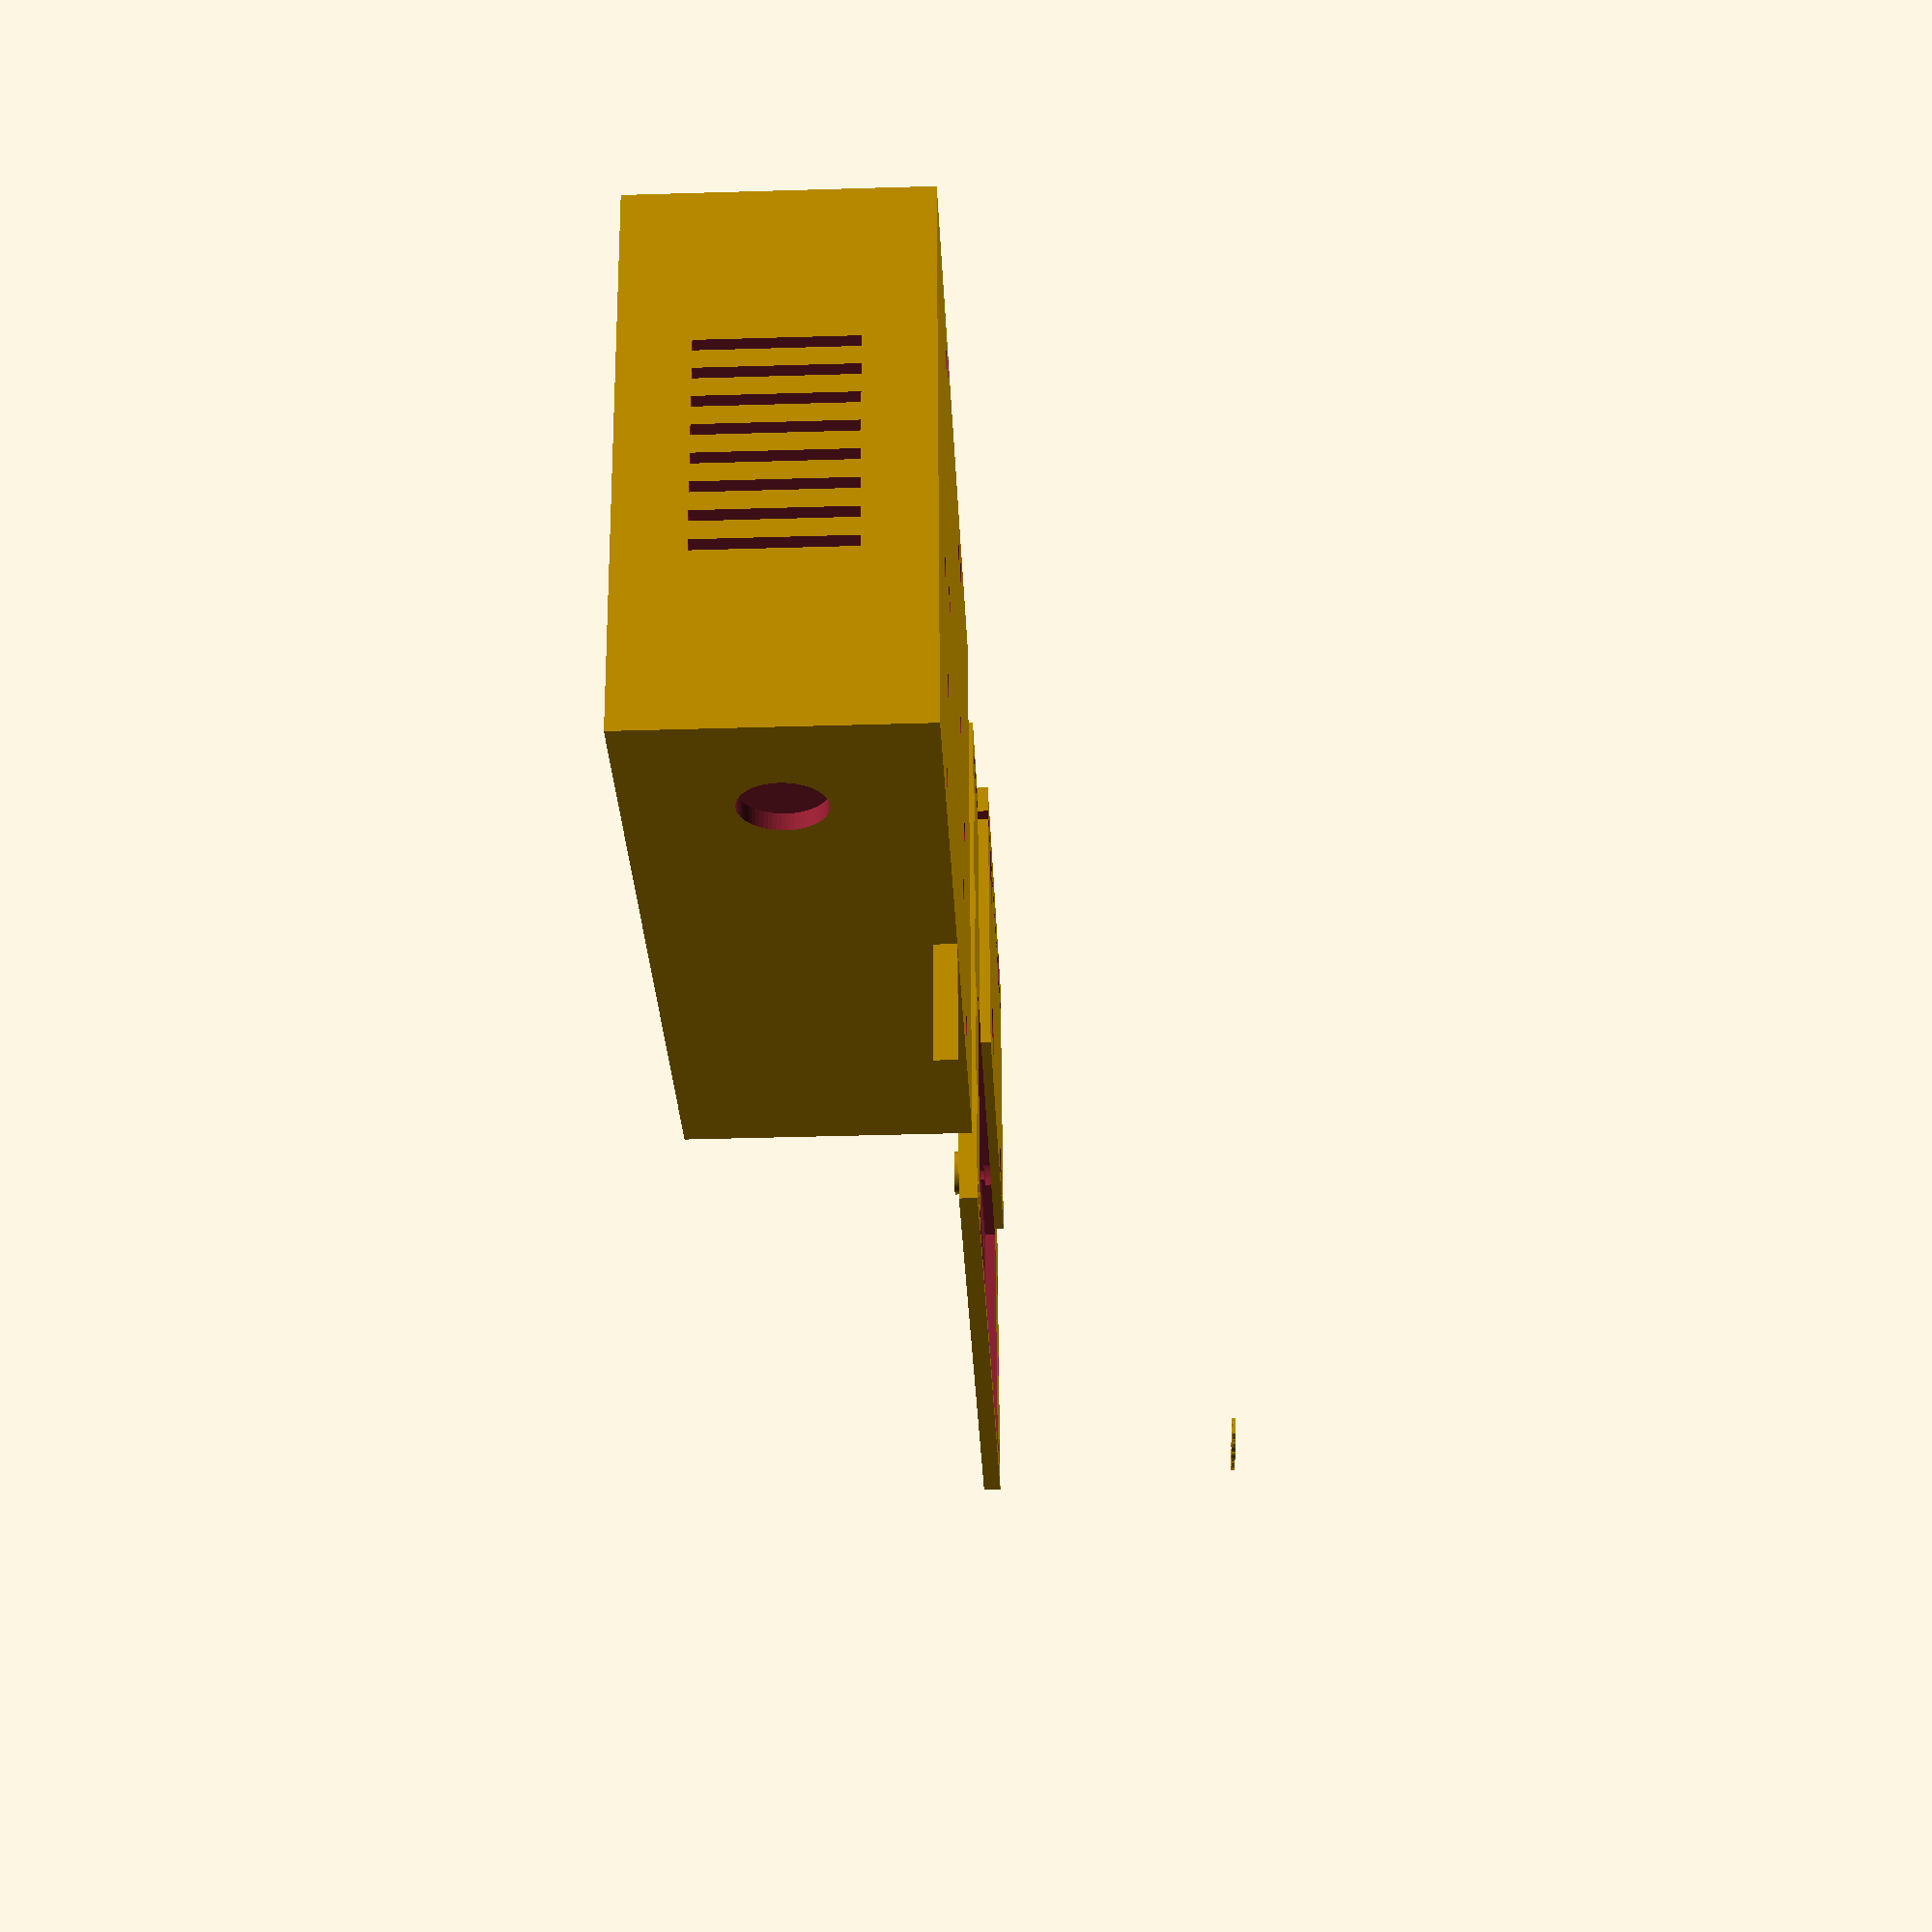
<openscad>
////////////////////////////////////////////////////////
// Carcasa ESP32 + LCD + RFID - Versión Corregida Final
// Mejoras: Agujeros RFID ajustados (59x38 mm, L/R distintos)
//         Agujeros ESP32 corregidos (top/bottom, left/right distintos)
// Autor: ChatGPT + Santiago
//////////////////////////////////////////////////////////

// === CONFIGURACIÓN GENERAL ===
$fn = 64; // Resolución global para círculos

// Modo de visualización
SHOW_BASE = true;       // Mostrar base
SHOW_LID = true;        // Mostrar tapa
SHOW_ASSEMBLED = false; // Vista ensamblada
PRINT_LAYOUT = true;    // Layout para impresión

// === DIMENSIONES PRINCIPALES ===
outer_x = 105;         // Ancho externo
outer_y = 75;          // Fondo externo
outer_z = 38;          // Altura externa
wall_thickness = 2.5;  // Grosor de paredes
lid_thickness = 2.5;   // Grosor tapa

// Tolerancias
tolerance = 0.15;
screw_clearance = 0.2;

// Espacio interior
inner_x = outer_x - 2*wall_thickness;
inner_y = outer_y - 2*wall_thickness;
inner_z = outer_z - wall_thickness;

// === PARÁMETROS ESP32 (EXPANSION BOARD MEDIDAS) ===
// Valores tomados de la imagen: top/bottom y left/right distintos
esp32_board_w = 68.6;    // ancho total PCB
esp32_board_h = 53.4;    // alto total PCB

esp32_spacing_x_top    = 52.52; // distancia entre huecos (arriba)
esp32_spacing_x_bottom = 50.81; // distancia entre huecos (abajo)
esp32_spacing_y_left   = 48.39; // distancia vertical (lado izquierdo)
esp32_spacing_y_right  = 47.96; // distancia vertical (lado derecho)

esp32_hole_d = 3.4;       // diámetro agujeros (taladro)
esp32_hole_clearance = 0.2;

esp32_offset_x = 0;       // offset general (si quieres mover la placa en X)
esp32_offset_y = -8;      // offset general (si quieres mover la placa en Y)
esp32_clearance_z = 12;

// === PARÁMETROS LCD 16x2 ===
lcd_board_w = 80;
lcd_board_h = 36;
lcd_display_w = 64.5;
lcd_display_h = 16;
lcd_bezel_margin = 2;
lcd_offset_y = 18;
lcd_pcb_thickness = 1.6;

// === PARÁMETROS RFID RC522 ===
rfid_board_w = 59;         // Ancho real
rfid_board_h = 38;         // Alto real
rfid_spacing_x_left  = 37; // Horizontal izq. (según último ajuste tuyo)
rfid_spacing_x_right = 37; // Horizontal der.
rfid_spacing_y_left  = 35; // Vertical izq.
rfid_spacing_y_right = 25; // Vertical der.
rfid_offset_y = -18;       // Posición en la tapa
rfid_frame_depth = 1.5;
rfid_antenna_clearance = 3;

// === CONECTORES Y PUERTOS ===
microusb_w = 12;
microusb_h = 8;
microusb_depth = 15;
microusb_pos_x = outer_x/2 - 18;
microusb_pos_y = -outer_y/2;

power_jack_r = 5.5;
power_jack_pos_x = -outer_x/2 + 18;
power_jack_pos_y = outer_y/2;

reset_button_r = 3;
reset_pos_x = esp32_offset_x + 20;
reset_pos_y = esp32_offset_y;

// === MONTAJE ===
standoff_r = 2.8;
standoff_h = 8;
screw_head_r = 3.5;
screw_head_h = 2.5;

lip_height = 4;
lip_thickness = 1.5;

//////////////////////////////////////////////////////////
// === MÓDULOS AUXILIARES ===
//////////////////////////////////////////////////////////

module standoff(x, y, has_screw_head = false) {
    translate([x, y, wall_thickness]) {
        difference() {
            cylinder(h=standoff_h, r=standoff_r + 1, $fn=32);
            translate([0, 0, -0.1])
                cylinder(h=standoff_h + 0.2, r=1.5 + screw_clearance, $fn=16);
            if (has_screw_head) {
                translate([0, 0, standoff_h - screw_head_h])
                    cylinder(h=screw_head_h + 0.1, r=screw_head_r, $fn=16);
            }
        }
    }
}

module ventilation_slots(side = "right") {
    slot_count = 8;
    slot_width = 1.5;
    slot_height = 20;
    slot_spacing = 4;
    
    start_y = -slot_count * slot_spacing / 2;
    
    for (i = [0:slot_count-1]) {
        translate([0, start_y + i * slot_spacing, outer_z/2 - slot_height/2])
            cube([wall_thickness + 1, slot_width, slot_height], center=false);
    }
}

module assembly_lip() {
    translate([-inner_x/2 + tolerance, -inner_y/2 + tolerance, inner_z - lip_height]) {
        difference() {
            cube([inner_x - 2*tolerance, inner_y - 2*tolerance, lip_height]);
            translate([lip_thickness, lip_thickness, -0.1])
                cube([inner_x - 2*tolerance - 2*lip_thickness, 
                      inner_y - 2*tolerance - 2*lip_thickness, 
                      lip_height + 0.2]);
        }
    }
}

module assembly_groove() {
    translate([-inner_x/2, -inner_y/2, -0.1]) {
        difference() {
            cube([inner_x, inner_y, lip_height + 0.1]);
            translate([lip_thickness - tolerance, lip_thickness - tolerance, -0.1])
                cube([inner_x - 2*(lip_thickness - tolerance), 
                      inner_y - 2*(lip_thickness - tolerance), 
                      lip_height + 0.3]);
        }
    }
}

module orientation_mark() {
    translate([-outer_x/2 + 3, outer_y/2 - 3, outer_z + 0.1]) {
        linear_extrude(0.5) {
            text("↑ FRONT", size=3, font="Arial:style=Bold");
        }
    }
}

//////////////////////////////////////////////////////////
// === FUNCIONES PARA AGUJEROS ESP32, RFID y LCD ===
//////////////////////////////////////////////////////////

// --- Agujeros ESP32 (top/bottom y left/right distintos)
// i: -1 = izquierda, 1 = derecha
// j: -1 = abajo,  1 = arriba
function esp32_hole_x(i, j) = ( j > 0 
                                ? (i < 0 ? -esp32_spacing_x_top/2 : esp32_spacing_x_top/2)
                                : (i < 0 ? -esp32_spacing_x_bottom/2 : esp32_spacing_x_bottom/2) );
function esp32_hole_y(i, j) = ( i < 0 ? j * esp32_spacing_y_left/2 : j * esp32_spacing_y_right/2 );

// --- Agujeros RC522 (ya tenías lógica L/R vs vertical)
function rfid_hole_x(i) = (i < 0 ? -rfid_spacing_x_left/2 : rfid_spacing_x_right/2);
function rfid_hole_y(i, j) = ( j * (i < 0 ? rfid_spacing_y_left/2 : rfid_spacing_y_right/2) );

// --- Agujeros LCD (si quieres mantener único patrón simple)
lcd_hole_d = 3;
lcd_spacing_x = 64; // si no tienes medidas específicas, ajusta si hace falta
lcd_spacing_y = 28;

//////////////////////////////////////////////////////////
// === BASE ===
//////////////////////////////////////////////////////////

module base() {
    difference() {
        union() {
            translate([-outer_x/2, -outer_y/2, 0])
                cube([outer_x, outer_y, outer_z]);
            assembly_lip();
        }
        
        // Cavidad interior
        translate([-inner_x/2, -inner_y/2, wall_thickness])
            cube([inner_x, inner_y, inner_z]);
        
        // USB y jack de poder
        translate([microusb_pos_x - microusb_w/2, microusb_pos_y - 0.1, 
                     outer_z/2 - microusb_h/2])
            cube([microusb_w, wall_thickness + 0.2, microusb_h]);
        
        translate([power_jack_pos_x, power_jack_pos_y + wall_thickness/2, outer_z/2])
            rotate([90, 0, 0])
                cylinder(h=wall_thickness + 1, r=power_jack_r);
        
        translate([reset_pos_x, reset_pos_y, outer_z])
            cylinder(h=lid_thickness + 1, r=reset_button_r);
        
        // Ventilación
        translate([outer_x/2 - 0.1, 0, 0]) ventilation_slots("right");
        translate([-outer_x/2 - 0.1, 0, 0]) ventilation_slots("left");
        
        // === Agujeros ESP32 (base) ===
        for (i=[-1,1]) for (j=[-1,1]) {
            hx = esp32_hole_x(i,j) + esp32_offset_x;
            hy = esp32_hole_y(i,j) + esp32_offset_y;
            translate([hx, hy, -0.1])
                cylinder(h=outer_z + 2, r=esp32_hole_d/2 + esp32_hole_clearance);
        }
        
        // === Agujeros RFID (base) ===
        for (i=[-1,1]) for (j=[-1,1]) {
            rx = rfid_hole_x(i);
            ry = rfid_hole_y(i,j) + rfid_offset_y;
            translate([rx, ry, -0.1])
                cylinder(h=wall_thickness + 0.2, r=1.5 + screw_clearance);
        }
        
        // (Opcional) agujeros para LCD si necesitas
        translate([0, lcd_offset_y, -0.1])
            for (ix=[-1,1]) for (iy=[-1,1]) {
                translate([ix * lcd_spacing_x/2, iy * lcd_spacing_y/2, 0])
                    cylinder(h=wall_thickness + 0.2, r=lcd_hole_d/2 + screw_clearance);
            }
    }
    
    // === Standoffs ESP32 (posiciones actualizadas con top/bottom y left/right) ===
    for (i=[-1,1]) for (j=[-1,1]) {
        sx = esp32_hole_x(i,j) + esp32_offset_x;
        sy = esp32_hole_y(i,j) + esp32_offset_y;
        standoff(sx, sy, false);
    }
    
    // Pequeños guías / soportes adicionales si quieres
    translate([esp32_offset_x - esp32_board_x/2 - 1, esp32_offset_y - esp32_board_h/2, wall_thickness])
        cube([1, esp32_board_h, 3]);
    translate([esp32_offset_x + esp32_board_x/2, esp32_offset_y - esp32_board_h/2, wall_thickness])
        cube([1, esp32_board_h, 3]);
}

//////////////////////////////////////////////////////////
// === TAPA ===
//////////////////////////////////////////////////////////

module lid() {
    translate([0, 0, outer_z]) {
        difference() {
            union() {
                translate([-outer_x/2, -outer_y/2, 0])
                    cube([outer_x, outer_y, lid_thickness]);
                translate([-rfid_board_w/2 - 2, rfid_offset_y - rfid_board_h/2 - 2, 
                             lid_thickness])
                    cube([rfid_board_w + 4, rfid_board_h + 4, rfid_frame_depth]);
            }
            
            assembly_groove();
            
            // Ventana LCD
            translate([-lcd_display_w/2 - lcd_bezel_margin, 
                         lcd_offset_y - lcd_display_h/2 - lcd_bezel_margin, -0.1])
                cube([lcd_display_w + 2*lcd_bezel_margin, 
                      lcd_display_h + 2*lcd_bezel_margin, lid_thickness + 0.2]);
            
            // Receso PCB LCD
            translate([-lcd_board_w/2, lcd_offset_y - lcd_board_h/2, 
                         lid_thickness - lcd_pcb_thickness])
                cube([lcd_board_w, lcd_board_h, lcd_pcb_thickness + 0.1]);
            
            // Ventana antena RFID (espacio libre)
            translate([-rfid_board_w/2 + 8, rfid_offset_y - rfid_board_h/2 + 8, -0.1])
                cube([rfid_board_w - 16, rfid_board_h - 16, lid_thickness + 0.2]);
            
            // === Agujeros RFID (tapa) ===
            for (i=[-1,1]) for (j=[-1,1]) {
                rx = rfid_hole_x(i);
                ry = rfid_hole_y(i,j) + rfid_offset_y;
                translate([rx, ry, -0.1])
                    cylinder(h=lid_thickness + rfid_frame_depth + 0.2, r=1.5 + screw_clearance);
                translate([rx, ry, lid_thickness + rfid_frame_depth - screw_head_h])
                    cylinder(h=screw_head_h + 0.1, r=screw_head_r);
            }
            
            // (Opcional) agujeros LCD en tapa si necesitas
            translate([0, lcd_offset_y, -0.1])
                for (ix=[-1,1]) for (iy=[-1,1]) {
                    translate([ix * lcd_spacing_x/2, iy * lcd_spacing_y/2, 0])
                        cylinder(h=lid_thickness + 0.2, r=lcd_hole_d/2 + screw_clearance);
                }
        }
        
        // === Soportes internos RFID (tapa) ===
        for (i=[-1,1]) for (j=[-1,1]) {
            rx = rfid_hole_x(i);
            ry = rfid_hole_y(i,j) + rfid_offset_y;
            translate([rx, ry, -rfid_antenna_clearance]) {
                difference() {
                    cylinder(h=rfid_antenna_clearance, r=standoff_r + 0.5);
                    translate([0, 0, -0.1])
                        cylinder(h=rfid_antenna_clearance + 0.2, r=1.5 + screw_clearance);
                }
            }
        }
        
        orientation_mark();
    }
}

//////////////////////////////////////////////////////////
// === VISTAS ===
//////////////////////////////////////////////////////////

if (SHOW_ASSEMBLED) {
    base();
    if (SHOW_LID) %lid();
} else if (PRINT_LAYOUT) {
    if (SHOW_BASE) {
        translate([-outer_x/2 - 10, 0, 0]) base();
    }
    if (SHOW_LID) {
        translate([outer_x/2 + 10, 0, 0])
            rotate([0, 180, 0])
                translate([0, 0, -outer_z - lid_thickness]) lid();
    }
} else {
    if (SHOW_BASE) translate([-outer_x - 10, 0, 0]) base();
    if (SHOW_LID)  translate([outer_x + 10, 0, 0]) lid();
}

//////////////////////////////////////////////////////////
// === INFO IMPRESIÓN ===
//////////////////////////////////////////////////////////
echo("=== INFORMACIÓN DE IMPRESIÓN ===");
echo(str("Dimensiones externas: ", outer_x, "x", outer_y, "x", outer_z, " mm"));
echo(str("Grosor de paredes: ", wall_thickness, " mm"));
echo(str("Altura de capa recomendada: 0.2 mm"));
echo(str("Relleno recomendado: 20%"));
echo(str("Soportes: NO necesarios"));
echo("Imprimir tapa boca abajo para mejor acabado");

</openscad>
<views>
elev=220.4 azim=12.3 roll=87.9 proj=p view=solid
</views>
